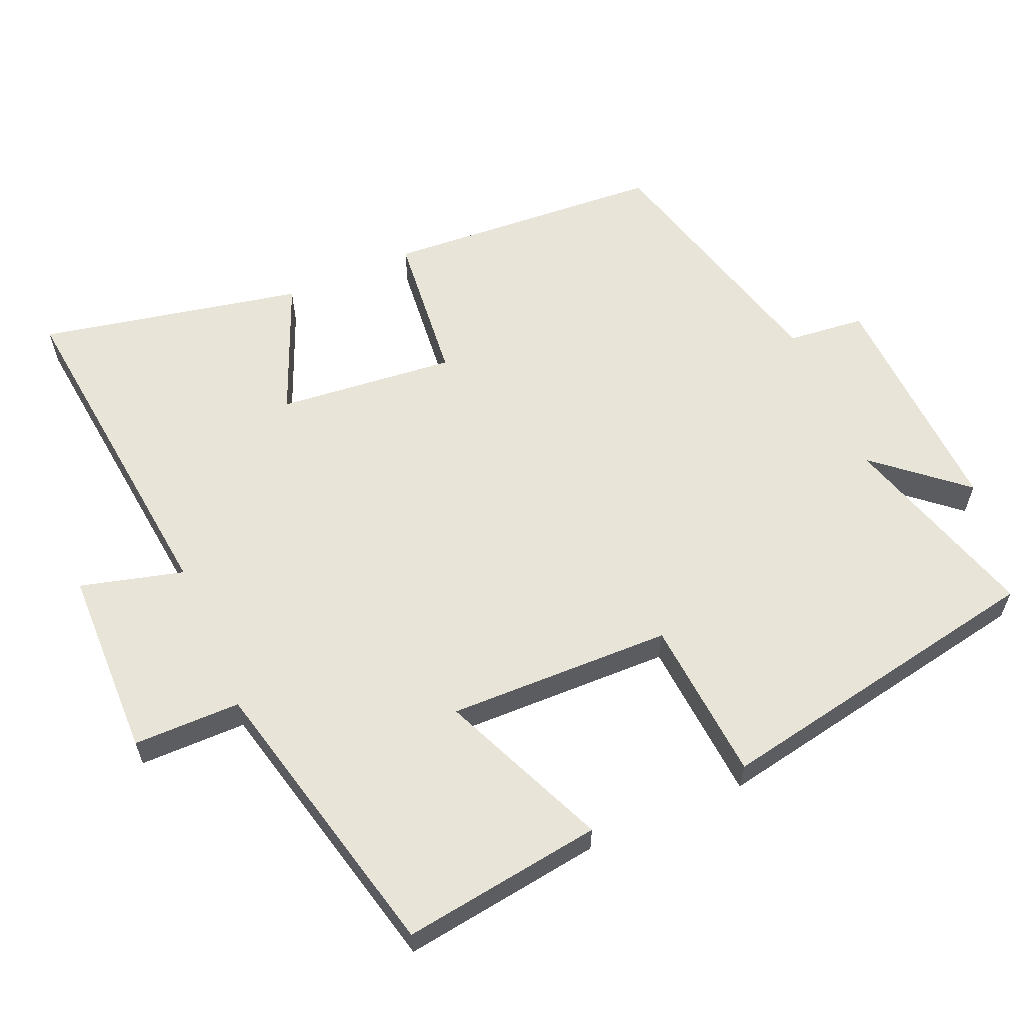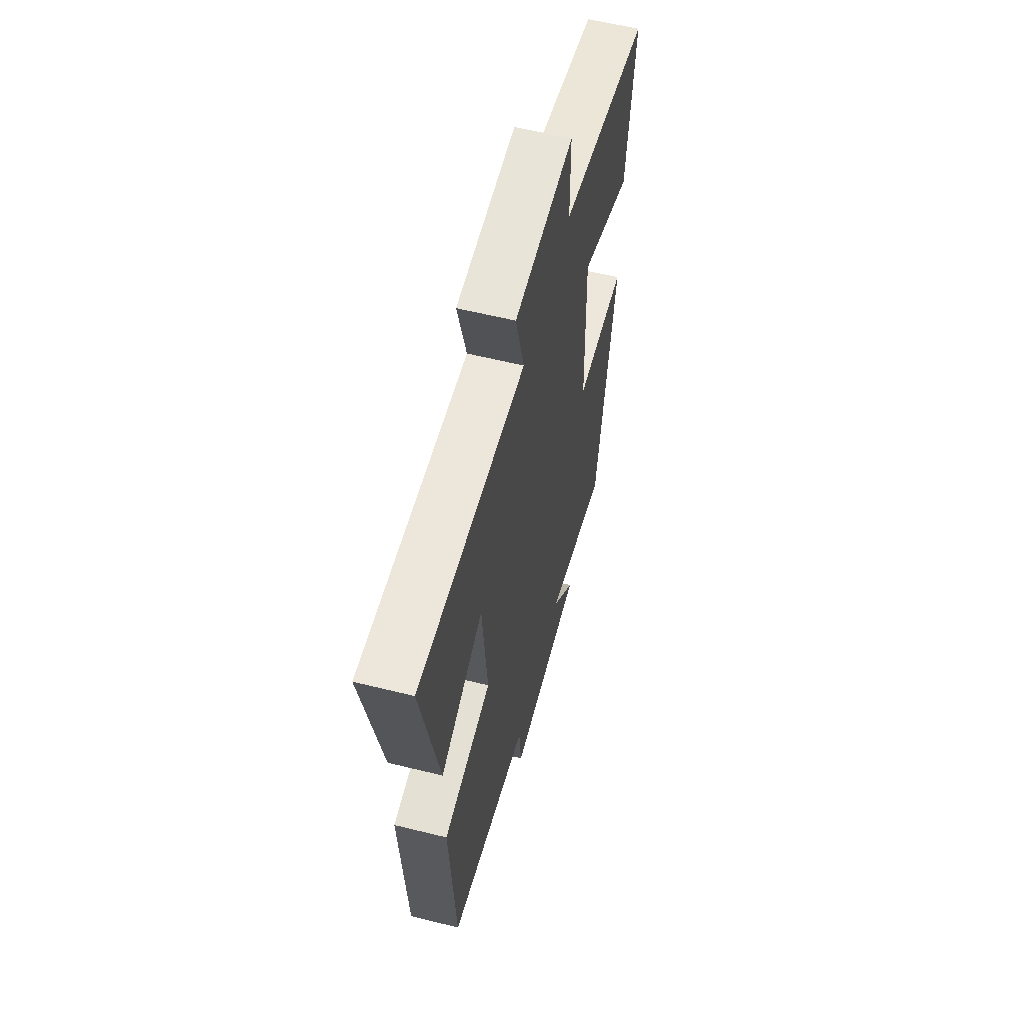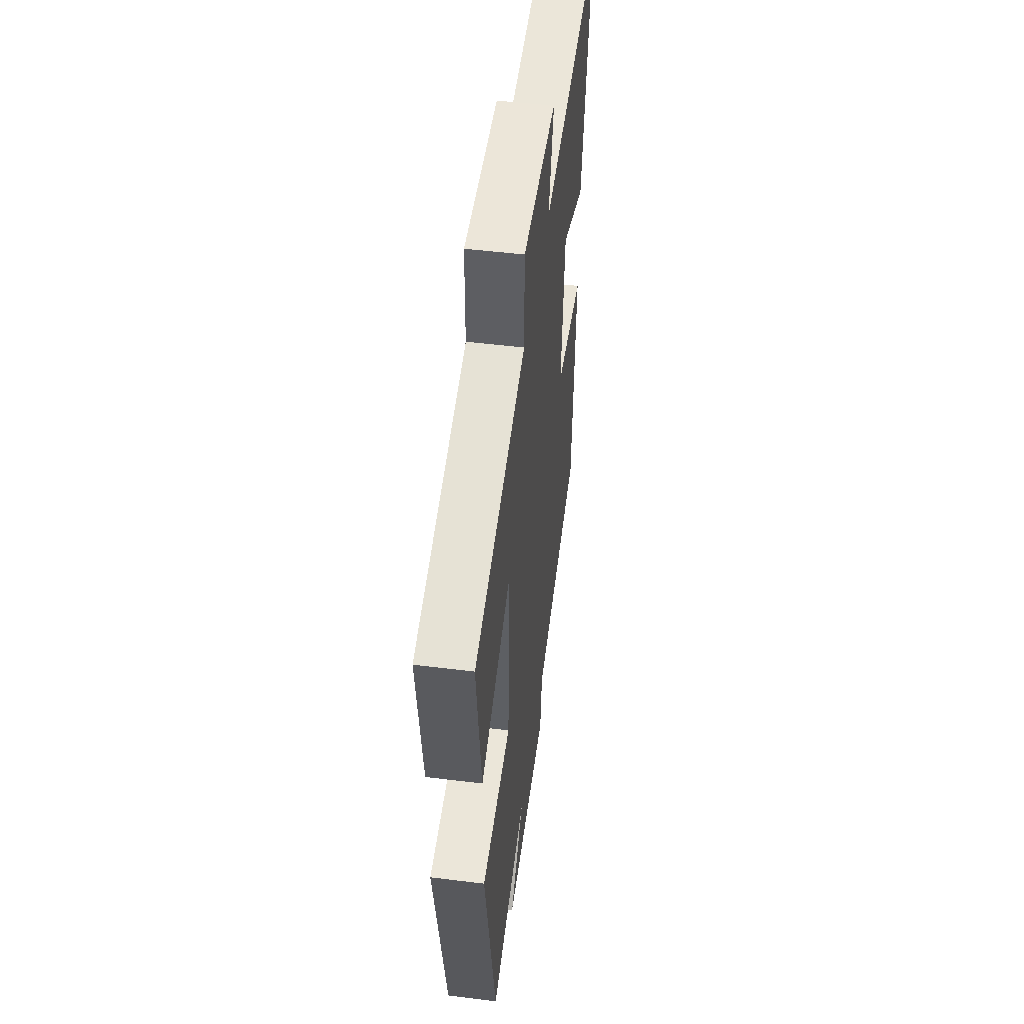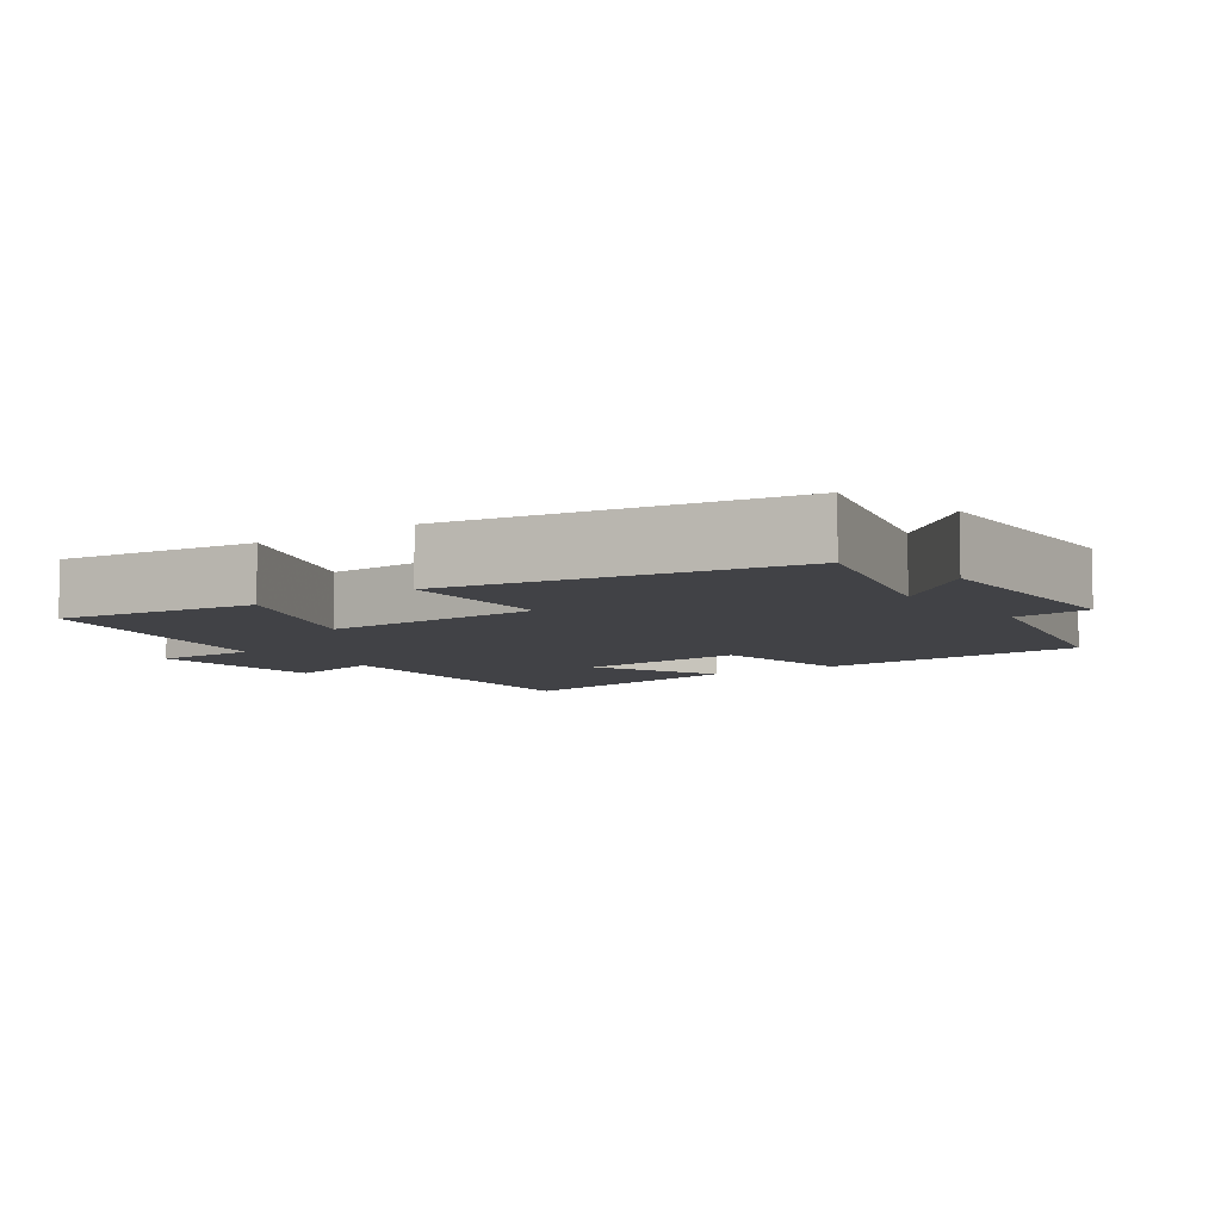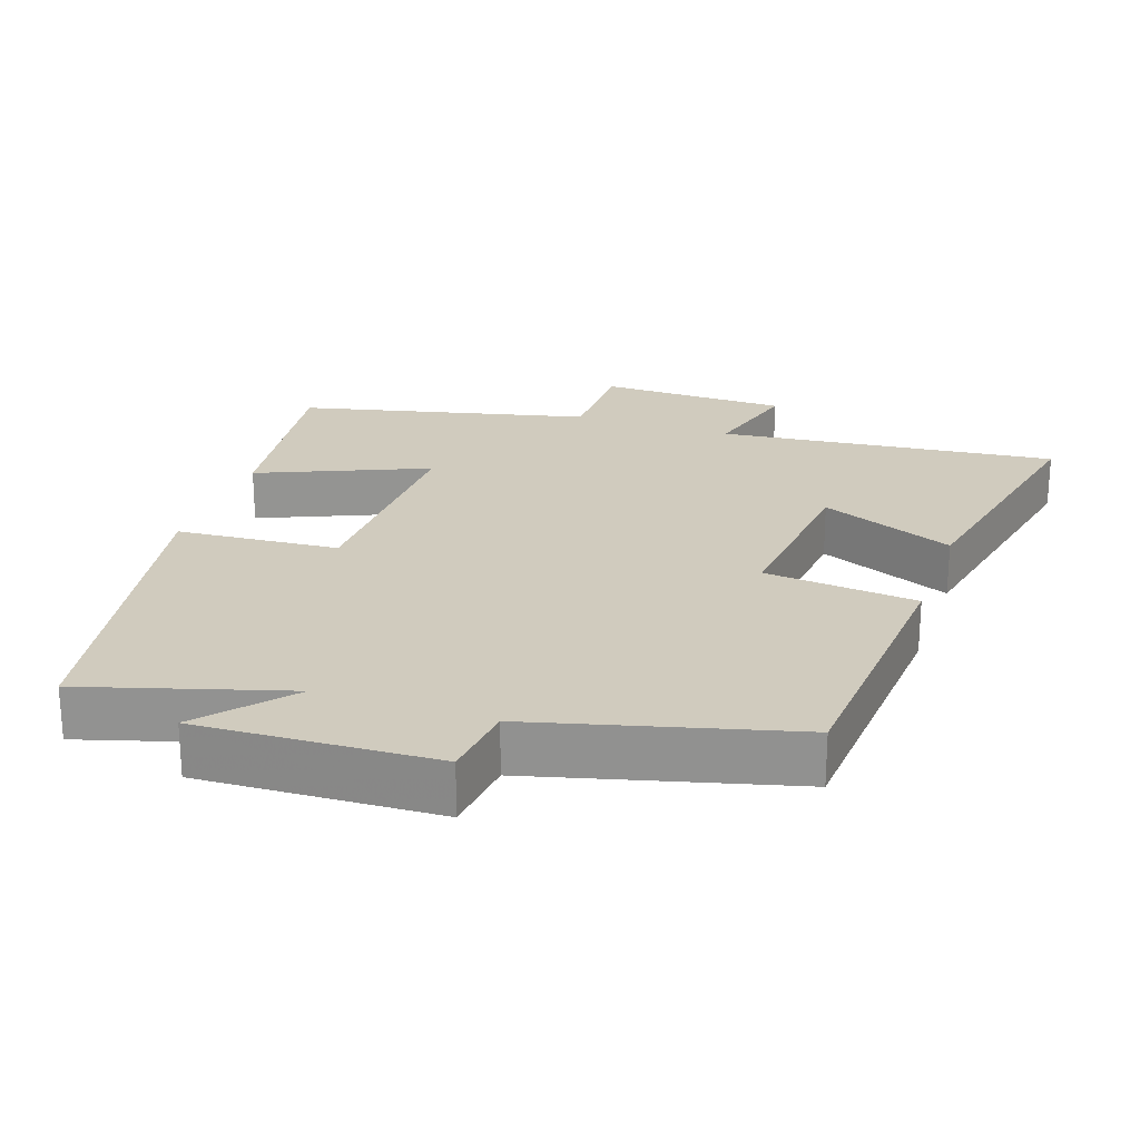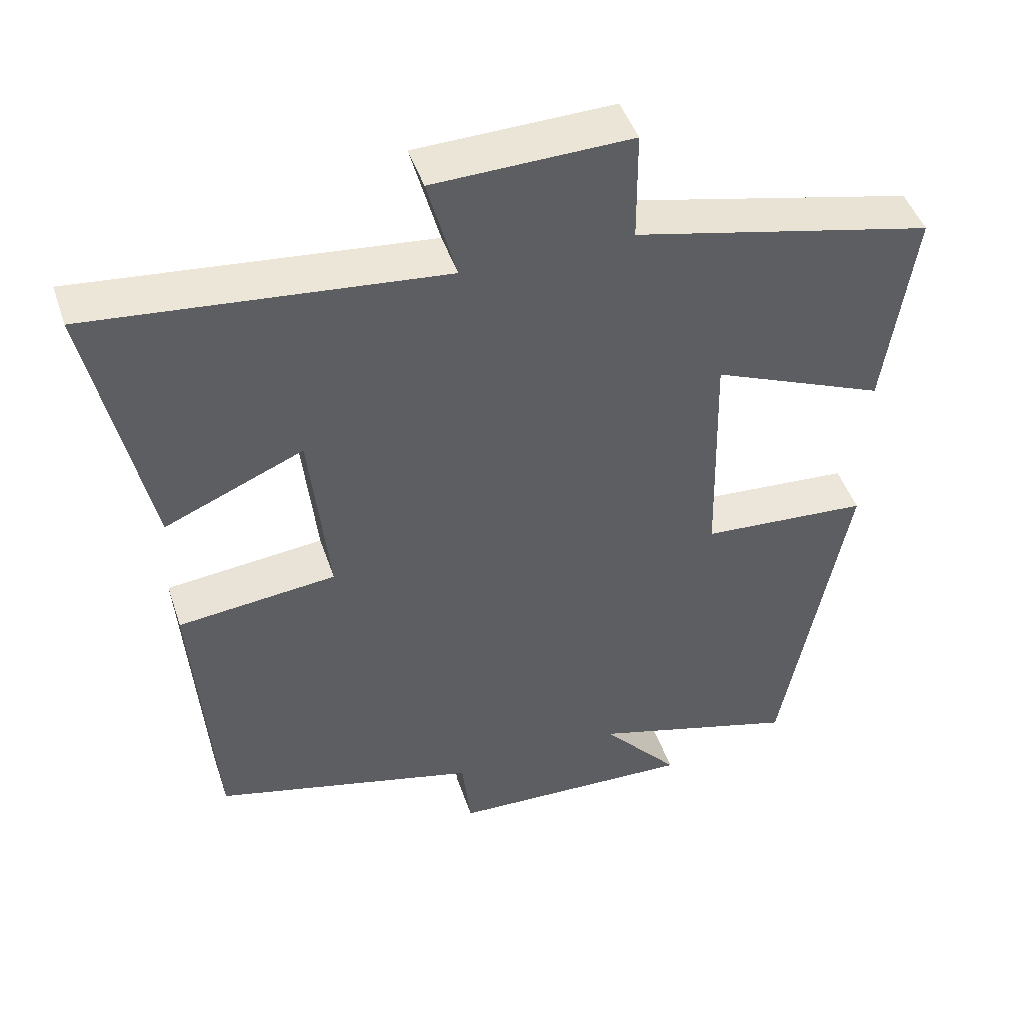
<metadata>
{"format":"obj","ext":"obj","renderer":"f3d","projection":"perspective","resolution":1024,"background":"white","views":[{"elev":60.2,"azim":66.4,"up":"+Y"},{"elev":59.2,"azim":-75.7,"up":"+Z"},{"elev":50.0,"azim":97.8,"up":"+Z"},{"elev":-6.7,"azim":126.5,"up":"+Y"},{"elev":23.4,"azim":-161.1,"up":"+Y"},{"elev":46.6,"azim":-18.3,"up":"+Z"}]}
</metadata>
<code>
v 0.539 0.07 0.404
v 0.5 0.07 0.122
v 0.263 0.07 0.223
v 0.271 0.07 -0.093
v 0.5 0.07 -0.11
v 0.412 0.07 -0.584
v 0.129 0.07 -0.5
v 0.235 0.07 -0.623
v -0.099 0.07 -0.609
v -0.111 0.07 -0.5
v -0.472 0.07 -0.406
v -0.5 0.07 -0.012
v -0.285 0.07 0.01
v -0.311 0.07 0.26
v -0.5 0.07 0.18
v -0.578 0.07 0.551
v -0.1 0.07 0.5
v -0.139 0.07 0.645
v 0.129 0.07 0.651
v 0.13 0.07 0.5
v 0.539 0 0.404
v 0.5 0 0.122
v 0.263 0 0.223
v 0.271 0 -0.093
v 0.5 0 -0.11
v 0.412 0 -0.584
v 0.129 0 -0.5
v 0.235 0 -0.623
v -0.099 0 -0.609
v -0.111 0 -0.5
v -0.472 0 -0.406
v -0.5 0 -0.012
v -0.285 0 0.01
v -0.311 0 0.26
v -0.5 0 0.18
v -0.578 0 0.551
v -0.1 0 0.5
v -0.139 0 0.645
v 0.129 0 0.651
v 0.13 0 0.5
f 17 18 19 20
f 17 20 1 2
f 14 15 16 17
f 13 14 17
f 10 11 12 13
f 10 13 17
f 7 8 9 10
f 7 10 17
f 4 5 6 7
f 3 4 7 17
f 2 3 17
f 40 39 38 37
f 22 21 40 37
f 37 36 35 34
f 37 34 33
f 33 32 31 30
f 37 33 30
f 30 29 28 27
f 37 30 27
f 27 26 25 24
f 37 27 24 23
f 37 23 22
f 1 21 22 2
f 2 22 23 3
f 3 23 24 4
f 4 24 25 5
f 5 25 26 6
f 6 26 27 7
f 7 27 28 8
f 8 28 29 9
f 9 29 30 10
f 10 30 31 11
f 11 31 32 12
f 12 32 33 13
f 13 33 34 14
f 14 34 35 15
f 15 35 36 16
f 16 36 37 17
f 17 37 38 18
f 18 38 39 19
f 19 39 40 20
f 20 40 21 1

</code>
